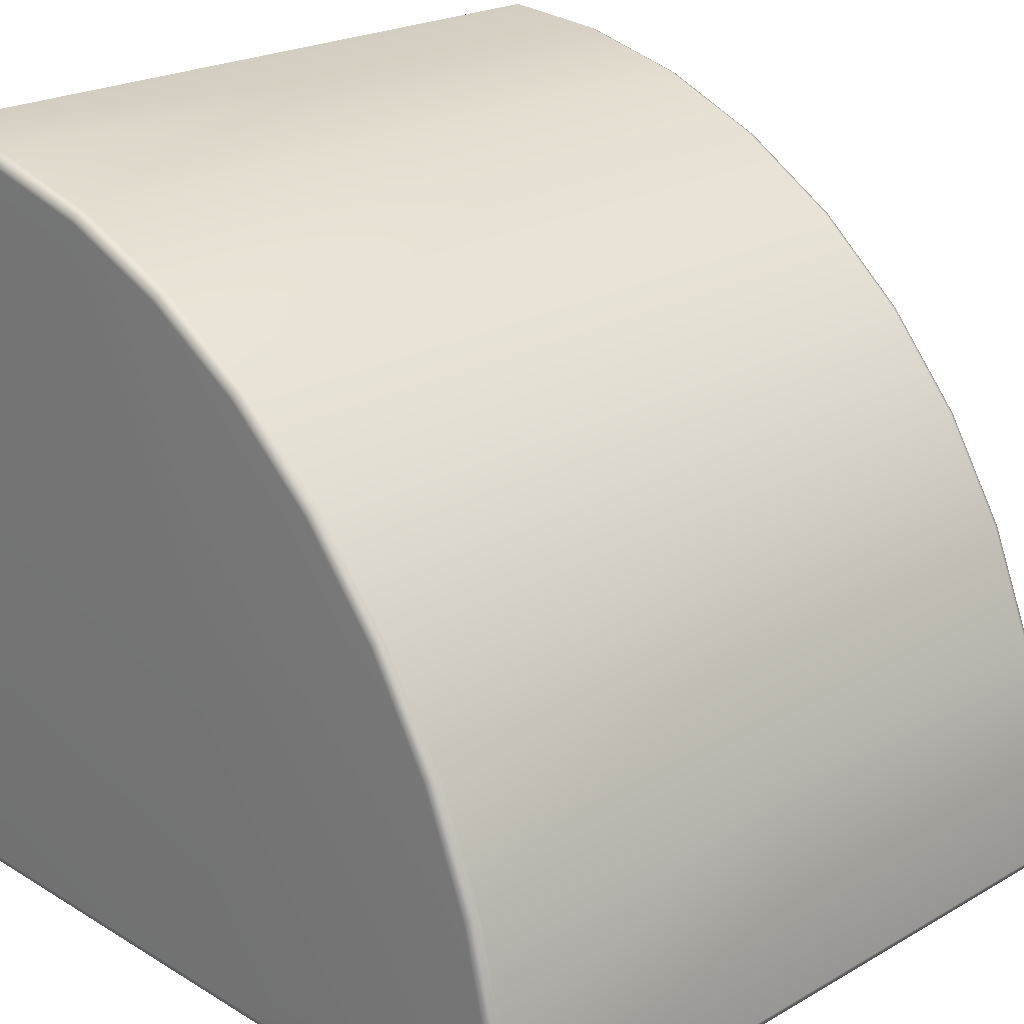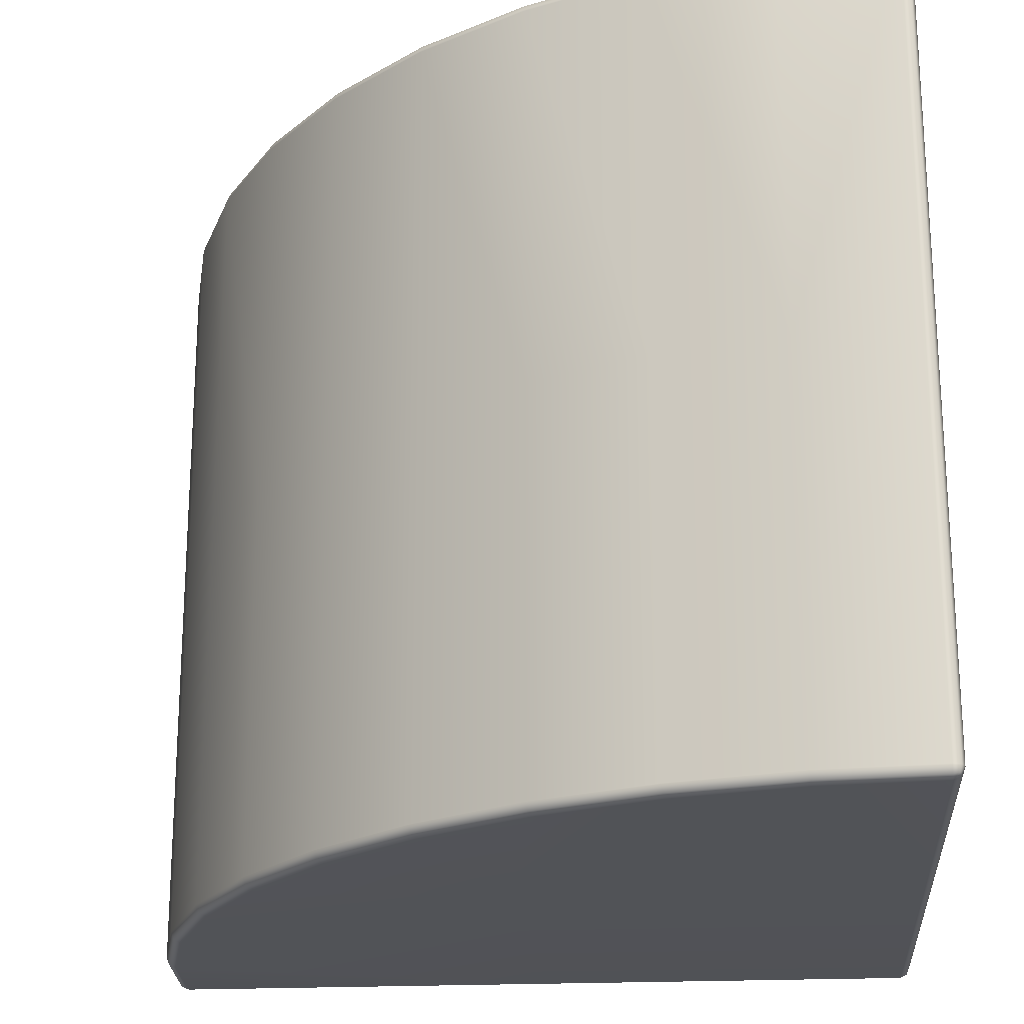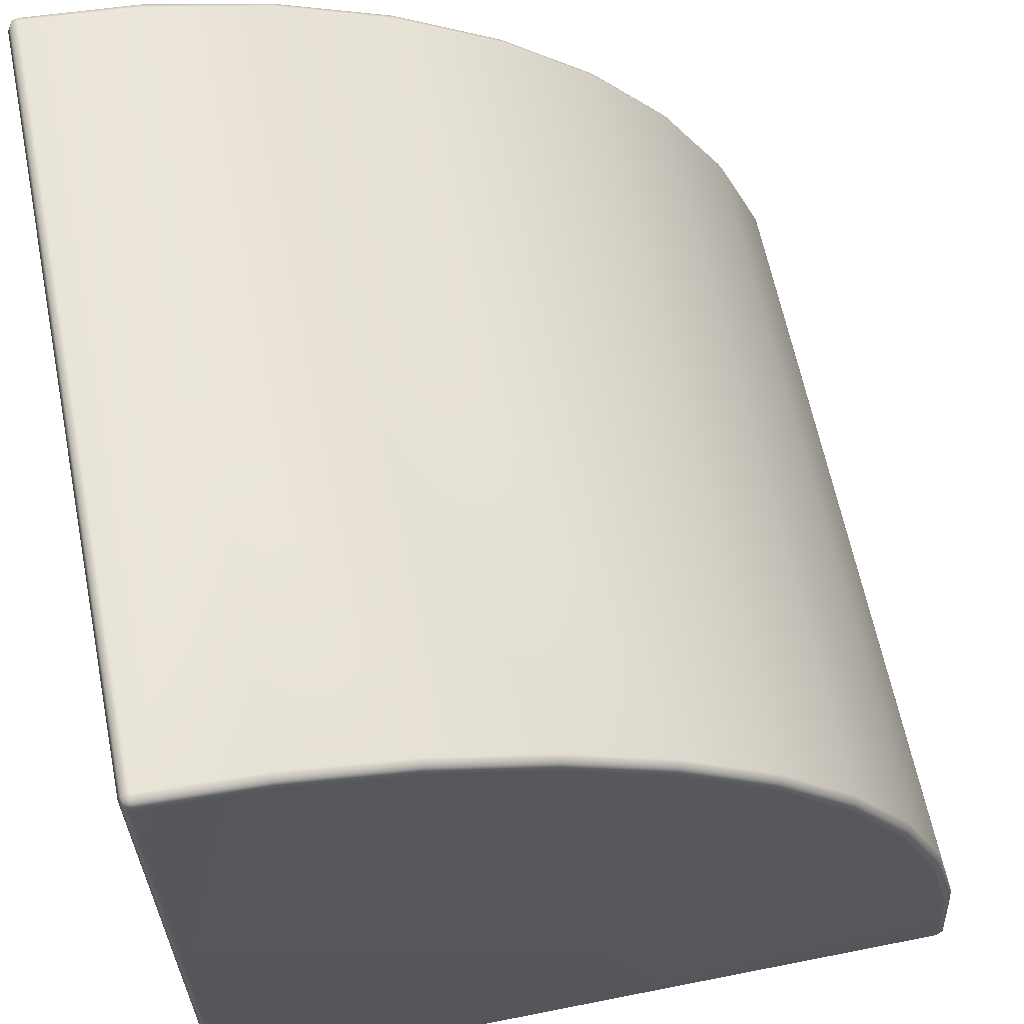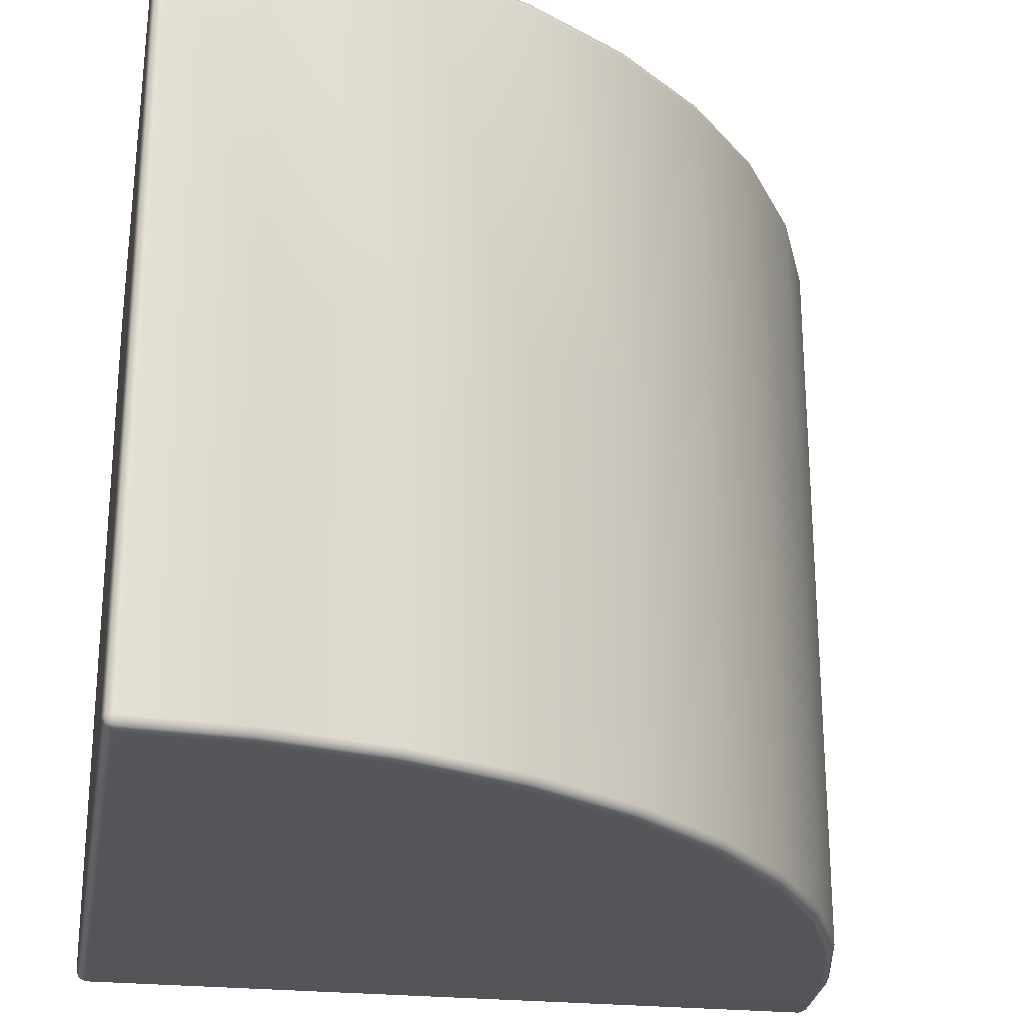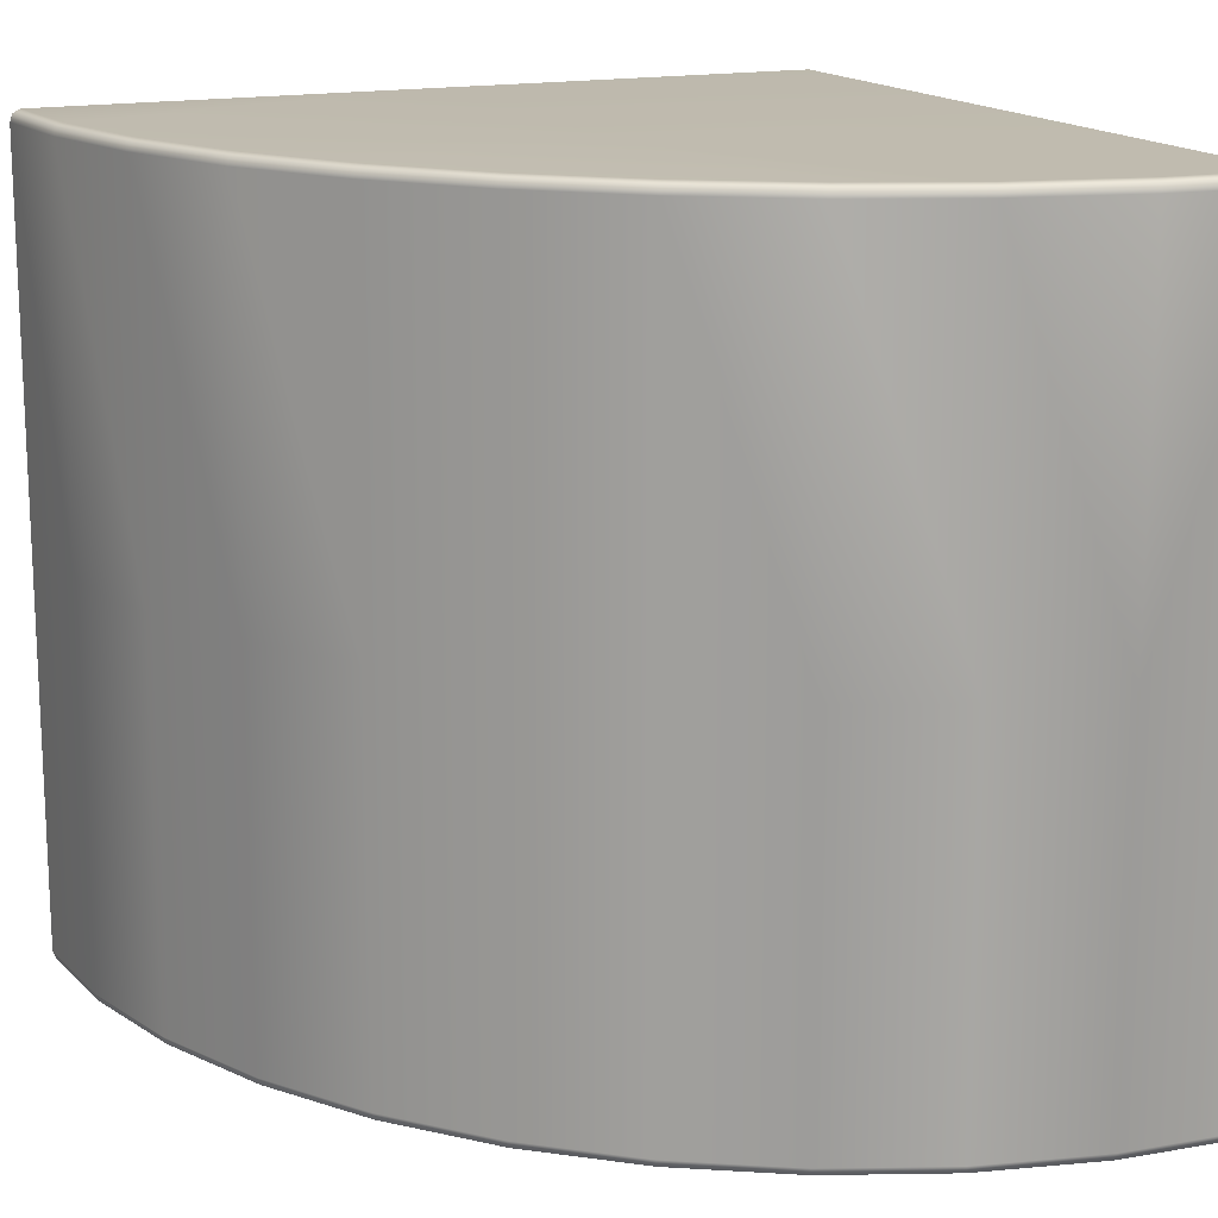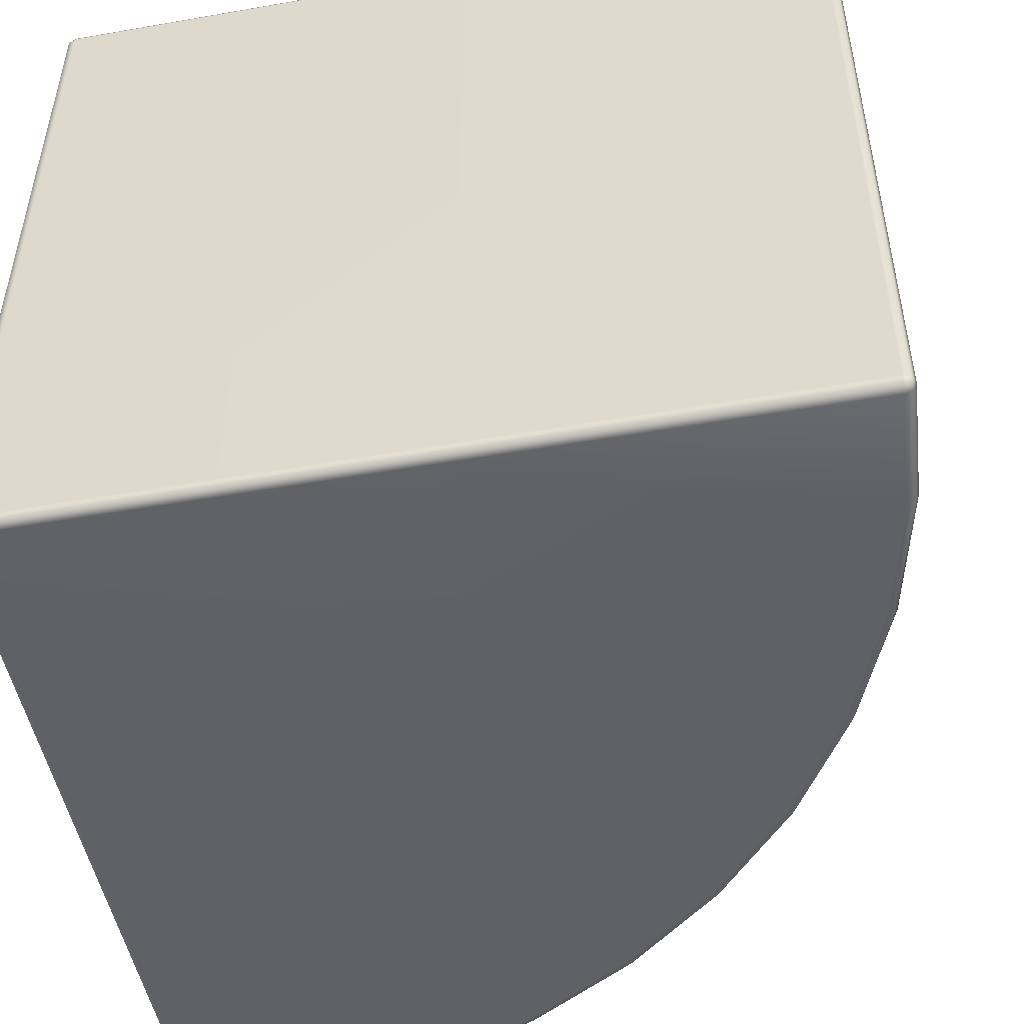
<metadata>
{"format":"obj","ext":"obj","renderer":"f3d","projection":"perspective","resolution":1024,"background":"white","views":[{"elev":22.6,"azim":45.7,"up":"+Y"},{"elev":-21.7,"azim":-175.4,"up":"+Z"},{"elev":62.7,"azim":-11.4,"up":"+Y"},{"elev":-24.8,"azim":80.1,"up":"+Z"},{"elev":15.8,"azim":155.7,"up":"+Z"},{"elev":-50.1,"azim":10.9,"up":"+Z"}]}
</metadata>
<code>
g ENV_Disc_5x5x5_HP_MO
v 4.978 0.02096 2.431
v 4.969 0.02934 2.471
v 4.994 0.07019 2.43
v 4.975 0.06882 2.479
v 4.919 0.7791 2.48
v 4.977 0.02096 7.582e-05
v 4.938 0.7822 2.432
v 4.736 1.539 2.48
v 4.755 1.545 2.432
v 4.437 2.261 2.48
v 4.455 2.27 2.432
v 4.029 2.927 2.48
v 4.045 2.939 2.432
v 3.521 3.521 2.48
v 3.535 3.535 2.432
v 2.927 4.029 2.48
v 2.939 4.045 2.432
v 2.261 4.437 2.48
v 2.27 4.455 2.432
v 1.539 4.736 2.48
v 1.545 4.755 2.432
v 0.7791 4.919 2.48
v 4.755 1.545 7.582e-05
v 4.455 2.27 7.582e-05
v 4.045 2.939 7.582e-05
v 3.535 3.535 7.582e-05
v 2.939 4.045 7.582e-05
v 2.27 4.455 7.582e-05
v 1.545 4.755 7.582e-05
v 4.938 0.7822 7.582e-05
v 4.994 0.07019 7.582e-05
v 4.994 0.07019 -2.43
v 4.977 0.02096 -2.43
v 4.968 0.02934 -2.47
v 4.975 0.06882 -2.479
v 4.919 0.7791 -2.48
v 4.938 0.7822 -2.432
v 4.755 1.545 -2.432
v 4.736 1.539 -2.48
v 4.455 2.27 -2.432
v 4.437 2.261 -2.48
v 4.045 2.939 -2.432
v 4.029 2.927 -2.48
v 3.535 3.535 -2.432
v 3.521 3.521 -2.48
v 2.939 4.045 -2.432
v 2.927 4.029 -2.48
v 2.27 4.455 -2.432
v 2.261 4.437 -2.48
v 1.545 4.755 -2.432
v 1.539 4.736 -2.48
v 0.7822 4.938 -2.432
v 0.7791 4.919 -2.48
v 0.7822 4.938 7.582e-05
v 0.07019 4.994 -2.43
v 0.06882 4.975 -2.479
v 0.02934 4.968 -2.47
v 0.7822 4.938 2.432
v 0.07019 4.994 2.43
v 0.06882 4.975 2.479
v 0.02934 4.968 2.47
v 0.07019 4.994 7.582e-05
v 0.02096 4.977 -2.43
v 0.02096 4.977 7.582e-05
v -7.582e-05 4.93 -2.43
v 0.01989 4.929 -2.479
v 0.02096 4.977 2.43
v -7.582e-05 4.93 2.43
v 0.01989 4.929 2.479
v 0.01974 2.5 2.48
v -7.582e-05 4.93 7.582e-05
v -7.582e-05 2.5 -2.432
v 0.01974 2.5 -2.48
v -7.582e-05 2.5 7.582e-05
v -7.582e-05 2.5 2.432
v 0.01974 0.0676 2.48
v -7.582e-05 0.0676 -2.432
v 0.01974 0.0676 -2.48
v 0.02858 0.02858 -2.471
v 0.01974 0.01974 -2.432
v -7.582e-05 0.0676 7.582e-05
v 0.01974 0.01974 7.582e-05
v -7.582e-05 0.0676 2.432
v 0.02858 0.02858 2.471
v 0.01974 0.01974 2.432
v 4.931 0.01974 2.48
v 4.969 0.02934 2.471
v 4.932 7.582e-05 2.432
v 4.978 0.02096 2.431
v 2.5 7.582e-05 2.432
v 2.5 0.01974 2.48
v 4.93 7.582e-05 7.582e-05
v 4.977 0.02096 7.582e-05
v 4.977 0.02096 -2.43
v 0.0676 7.582e-05 2.432
v 0.0676 0.01974 2.48
v 0.02858 0.02858 2.471
v 0.01974 0.01974 2.432
v 4.93 7.582e-05 -2.43
v 4.968 0.02934 -2.47
v 4.929 0.01989 -2.479
v 2.5 0.01974 -2.48
v 2.5 7.582e-05 7.582e-05
v 0.0676 7.582e-05 7.582e-05
v 0.01974 0.01974 7.582e-05
v 2.5 7.582e-05 -2.432
v 0.0676 0.01974 -2.48
v 0.0676 7.582e-05 -2.432
v 0.01974 0.01974 -2.432
v 0.02858 0.02858 -2.471
v 0.0676 0.01974 2.48
v 0.02858 0.02858 2.471
v 0.0676 0.0676 2.5
v 0.01974 0.0676 2.48
v 0.01974 2.5 2.48
v 2.5 0.0676 2.5
v 2.5 0.01974 2.48
v 4.927 0.0676 2.5
v 4.931 0.01974 2.48
v 4.969 0.02934 2.471
v 4.975 0.06882 2.479
v 4.871 0.7716 2.5
v 4.919 0.7791 2.48
v 2.5 2.5 2.5
v 0.0676 2.5 2.5
v 4.691 1.524 2.5
v 4.736 1.539 2.48
v 4.395 2.239 2.5
v 4.437 2.261 2.48
v 3.99 2.899 2.5
v 4.029 2.927 2.48
v 3.488 3.488 2.5
v 3.521 3.521 2.48
v 2.899 3.99 2.5
v 2.927 4.029 2.48
v 2.239 4.395 2.5
v 2.261 4.437 2.48
v 1.524 4.691 2.5
v 1.539 4.736 2.48
v 0.7716 4.871 2.5
v 0.7791 4.919 2.48
v 0.06882 4.975 2.479
v 0.0676 4.927 2.5
v 0.02934 4.968 2.47
v 0.01989 4.929 2.479
v 4.929 0.01989 -2.479
v 4.968 0.02934 -2.47
v 4.927 0.0676 -2.5
v 4.975 0.06882 -2.479
v 2.5 0.01974 -2.48
v 4.871 0.7716 -2.5
v 4.919 0.7791 -2.48
v 4.736 1.539 -2.48
v 2.5 0.0676 -2.5
v 4.691 1.524 -2.5
v 4.437 2.261 -2.48
v 2.5 2.5 -2.5
v 0.0676 2.5 -2.5
v 0.0676 0.0676 -2.5
v 0.0676 0.01974 -2.48
v 0.02858 0.02858 -2.471
v 0.01974 0.0676 -2.48
v 0.01974 2.5 -2.48
v 4.395 2.239 -2.5
v 4.029 2.927 -2.48
v 3.99 2.899 -2.5
v 3.521 3.521 -2.48
v 3.488 3.488 -2.5
v 2.927 4.029 -2.48
v 2.899 3.99 -2.5
v 2.261 4.437 -2.48
v 2.239 4.395 -2.5
v 1.539 4.736 -2.48
v 1.524 4.691 -2.5
v 0.7791 4.919 -2.48
v 0.7716 4.871 -2.5
v 0.06882 4.975 -2.479
v 0.0676 4.927 -2.5
v 0.02934 4.968 -2.47
v 0.01989 4.929 -2.479
g ENV_Disc_5x5x5_HP_MO_0
f 3 2 1
f 3 4 2
f 5 4 3
f 6 3 1
f 5 3 7
f 8 5 7
f 8 7 9
f 9 10 8
f 9 11 10
f 11 12 10
f 11 13 12
f 13 14 12
f 13 15 14
f 15 16 14
f 15 17 16
f 17 18 16
f 17 19 18
f 20 18 19
f 20 19 21
f 21 22 20
f 23 9 7
f 24 11 9
f 24 9 23
f 25 13 11
f 25 11 24
f 26 15 13
f 26 13 25
f 27 17 15
f 27 15 26
f 28 19 17
f 28 17 27
f 29 21 19
f 29 19 28
f 23 7 30
f 30 7 3
f 30 3 31
f 30 31 32
f 6 31 3
f 32 31 6
f 32 6 33
f 32 33 34
f 32 34 35
f 36 32 35
f 30 32 37
f 36 37 32
f 38 30 37
f 38 37 36
f 38 23 30
f 38 36 39
f 40 23 38
f 39 40 38
f 40 24 23
f 39 41 40
f 42 24 40
f 41 42 40
f 42 25 24
f 41 43 42
f 44 25 42
f 43 44 42
f 44 26 25
f 43 45 44
f 46 26 44
f 45 46 44
f 46 27 26
f 45 47 46
f 48 27 46
f 47 48 46
f 48 28 27
f 47 49 48
f 50 28 48
f 50 48 49
f 50 49 51
f 50 29 28
f 52 50 51
f 52 29 50
f 52 51 53
f 52 54 29
f 54 21 29
f 55 52 53
f 55 54 52
f 55 53 56
f 55 56 57
f 54 58 21
f 59 58 54
f 21 58 22
f 59 22 58
f 59 60 22
f 59 61 60
f 55 62 54
f 59 54 62
f 55 57 63
f 63 62 55
f 59 62 64
f 63 64 62
f 65 63 57
f 65 64 63
f 65 57 66
f 59 67 61
f 59 64 67
f 68 61 67
f 68 69 61
f 68 70 69
f 67 64 71
f 65 71 64
f 67 71 68
f 72 65 66
f 72 66 73
f 74 71 65
f 74 68 71
f 74 65 72
f 68 75 70
f 74 75 68
f 75 76 70
f 73 77 72
f 77 74 72
f 73 78 77
f 77 78 79
f 77 79 80
f 77 81 74
f 80 81 77
f 81 75 74
f 80 82 81
f 75 83 76
f 81 83 75
f 83 81 82
f 83 84 76
f 83 82 85
f 83 85 84
f 88 87 86
f 88 89 87
f 90 88 86
f 90 86 91
f 92 89 88
f 92 88 90
f 92 93 89
f 94 93 92
f 95 90 91
f 95 91 96
f 95 96 97
f 95 97 98
f 94 92 99
f 99 100 94
f 99 101 100
f 99 102 101
f 92 90 103
f 103 90 95
f 99 92 103
f 98 104 95
f 103 95 104
f 98 105 104
f 99 106 102
f 99 103 106
f 106 103 104
f 107 102 106
f 108 104 105
f 106 104 108
f 107 106 108
f 108 105 109
f 108 110 107
f 108 109 110
f 113 112 111
f 113 114 112
f 115 114 113
f 111 116 113
f 111 117 116
f 117 118 116
f 117 119 118
f 118 119 120
f 118 120 121
f 122 118 121
f 116 118 122
f 122 121 123
f 113 116 124
f 116 122 124
f 113 124 125
f 115 113 125
f 122 126 124
f 126 122 123
f 126 123 127
f 127 128 126
f 126 128 124
f 127 129 128
f 129 130 128
f 128 130 124
f 129 131 130
f 131 132 130
f 124 130 132
f 131 133 132
f 133 134 132
f 124 132 134
f 133 135 134
f 135 136 134
f 124 134 136
f 135 137 136
f 124 136 138
f 138 136 137
f 138 137 139
f 138 125 124
f 139 140 138
f 138 140 125
f 139 141 140
f 142 140 141
f 140 143 125
f 142 143 140
f 115 125 143
f 143 142 144
f 115 143 145
f 143 144 145
f 148 147 146
f 148 149 147
f 150 148 146
f 151 149 148
f 151 152 149
f 153 152 151
f 150 154 148
f 154 151 148
f 153 151 155
f 155 156 153
f 157 155 151
f 154 157 151
f 154 158 157
f 159 154 150
f 154 159 158
f 159 150 160
f 159 160 161
f 159 161 162
f 158 159 162
f 158 162 163
f 155 164 156
f 157 164 155
f 164 165 156
f 164 166 165
f 157 166 164
f 166 167 165
f 166 168 167
f 157 168 166
f 168 169 167
f 168 170 169
f 157 170 168
f 170 171 169
f 170 172 171
f 157 172 170
f 173 171 172
f 157 174 172
f 173 172 174
f 158 174 157
f 175 173 174
f 175 174 176
f 158 176 174
f 177 175 176
f 158 178 176
f 177 176 178
f 163 178 158
f 178 179 177
f 163 180 178
f 178 180 179

</code>
